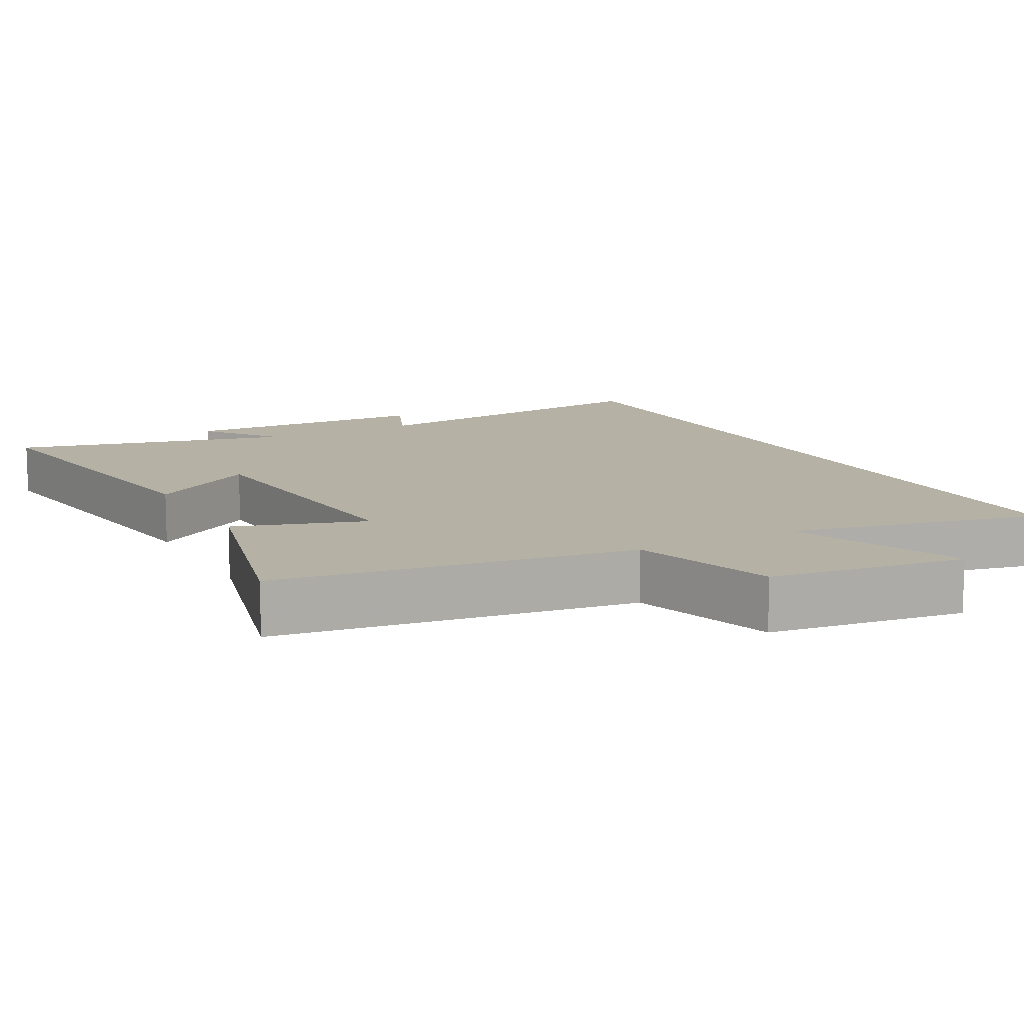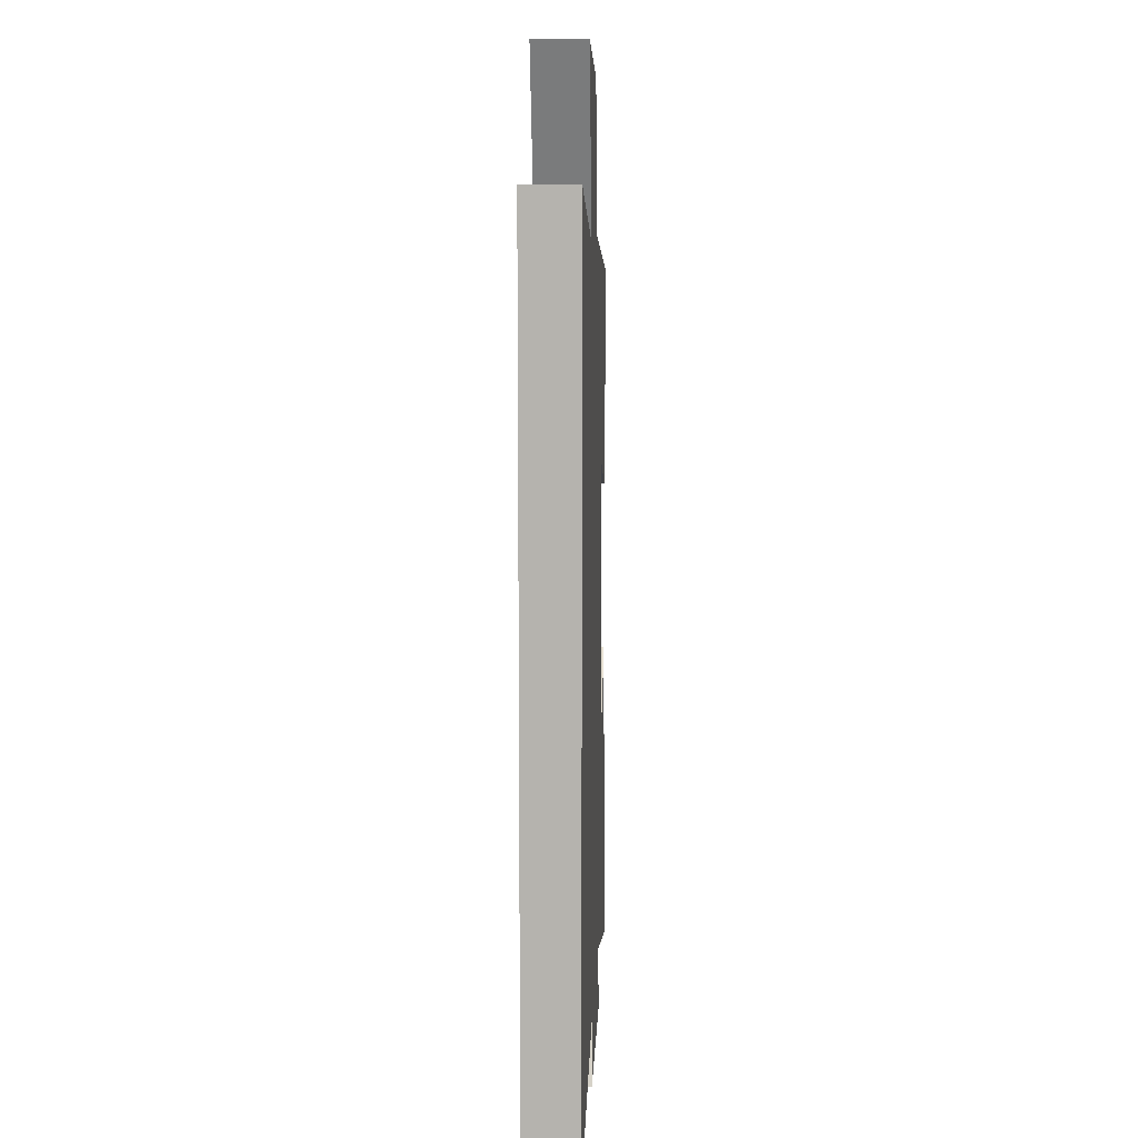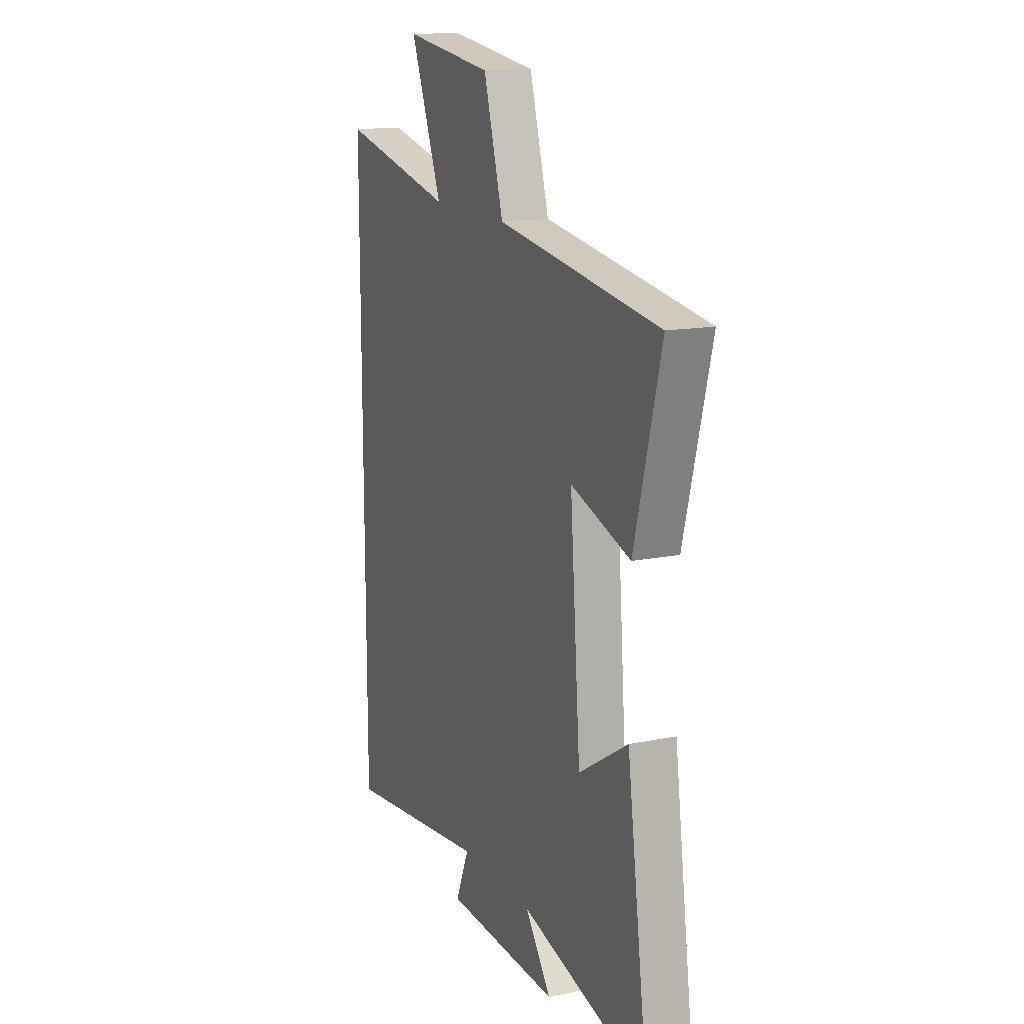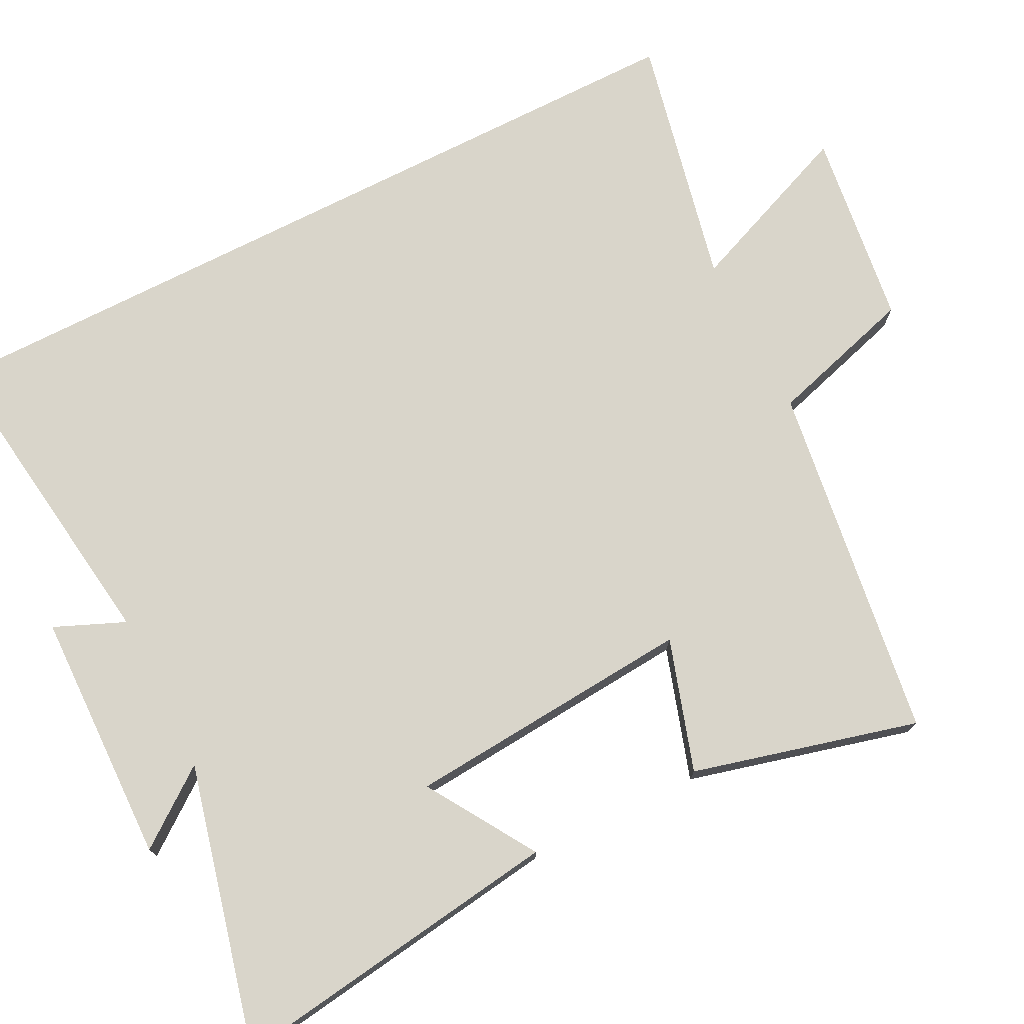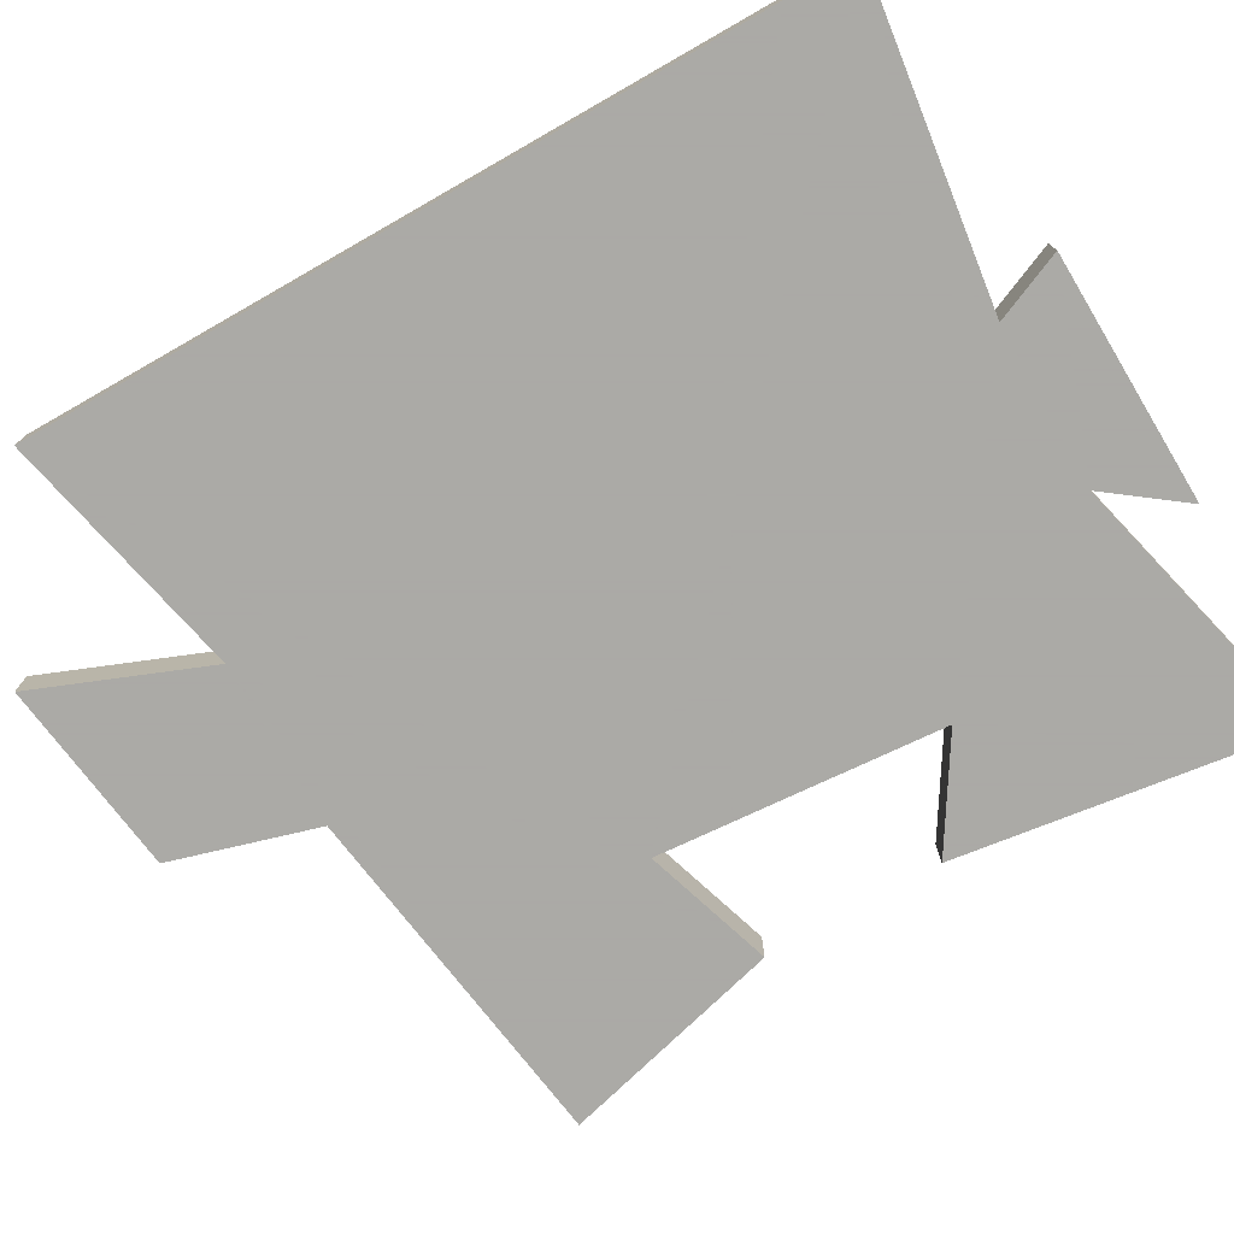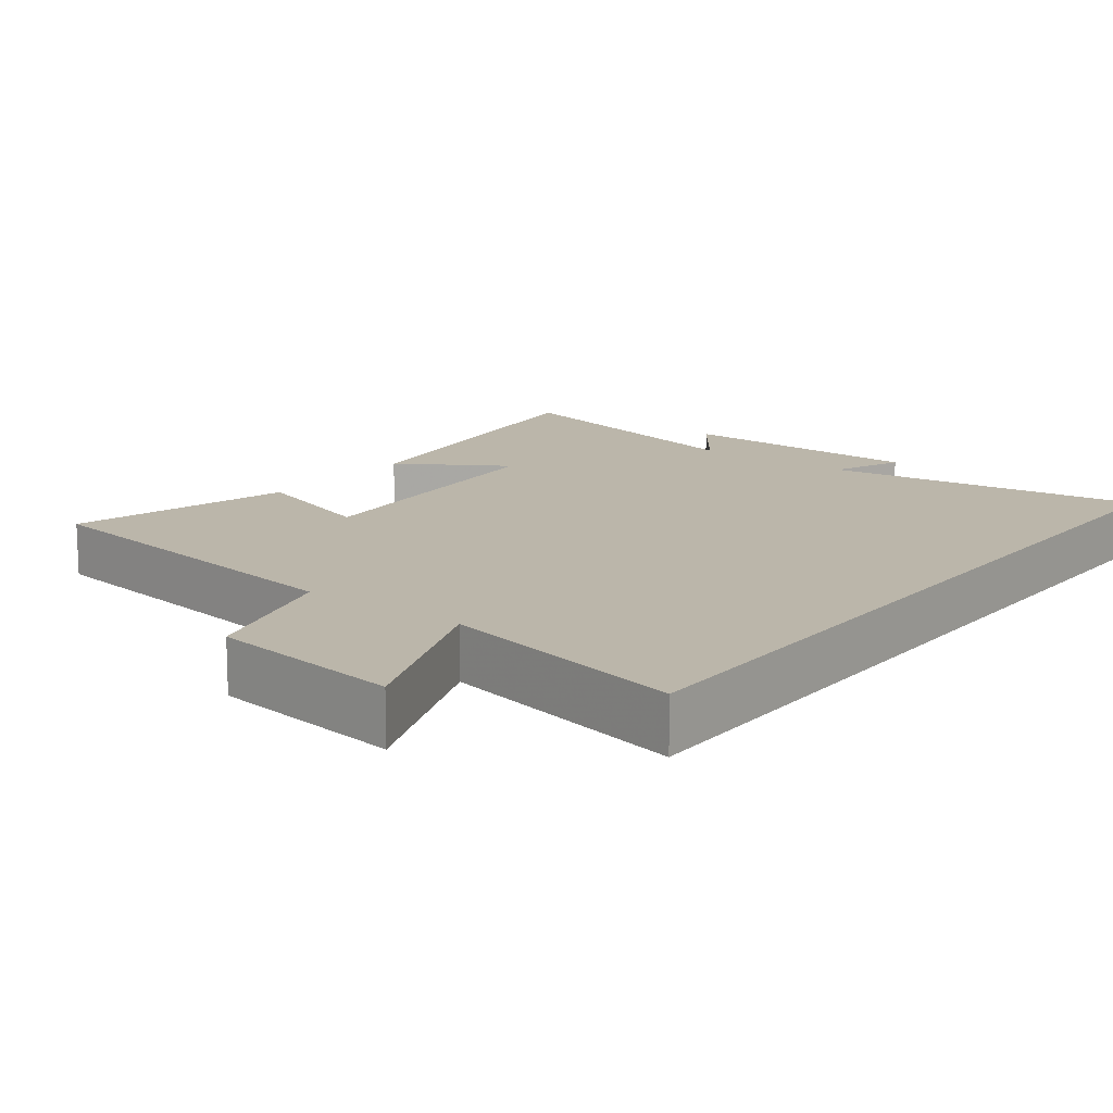
<metadata>
{"format":"obj","ext":"obj","renderer":"f3d","projection":"perspective","resolution":1024,"background":"white","views":[{"elev":11.8,"azim":-28.2,"up":"+Y"},{"elev":9.5,"azim":92.2,"up":"+Z"},{"elev":15.0,"azim":-113.6,"up":"+Z"},{"elev":74.4,"azim":-116.9,"up":"+Y"},{"elev":-75.7,"azim":119.7,"up":"+Y"},{"elev":14.1,"azim":37.5,"up":"+Y"}]}
</metadata>
<code>
v 0.5 0.07 0.576
v 0.5 0.07 -0.561
v 0.054 0.07 -0.5
v 0.095 0.07 -0.597
v -0.255 0.07 -0.605
v -0.176 0.07 -0.5
v -0.566 0.07 -0.595
v -0.5 0.07 -0.129
v -0.35 0.07 -0.223
v -0.318 0.07 0.177
v -0.5 0.07 0.119
v -0.581 0.07 0.43
v -0.086 0.07 0.5
v -0.026 0.07 0.703
v 0.246 0.07 0.739
v 0.15 0.07 0.5
v 0.5 0 0.576
v 0.5 0 -0.561
v 0.054 0 -0.5
v 0.095 0 -0.597
v -0.255 0 -0.605
v -0.176 0 -0.5
v -0.566 0 -0.595
v -0.5 0 -0.129
v -0.35 0 -0.223
v -0.318 0 0.177
v -0.5 0 0.119
v -0.581 0 0.43
v -0.086 0 0.5
v -0.026 0 0.703
v 0.246 0 0.739
v 0.15 0 0.5
f 13 14 15 16
f 11 12 13 16
f 10 11 16 1
f 9 10 1 2
f 6 7 8 9
f 3 4 5 6
f 3 6 9
f 2 3 9
f 32 31 30 29
f 32 29 28 27
f 17 32 27 26
f 18 17 26 25
f 25 24 23 22
f 22 21 20 19
f 25 22 19
f 25 19 18
f 1 17 18 2
f 2 18 19 3
f 3 19 20 4
f 4 20 21 5
f 5 21 22 6
f 6 22 23 7
f 7 23 24 8
f 8 24 25 9
f 9 25 26 10
f 10 26 27 11
f 11 27 28 12
f 12 28 29 13
f 13 29 30 14
f 14 30 31 15
f 15 31 32 16
f 16 32 17 1

</code>
